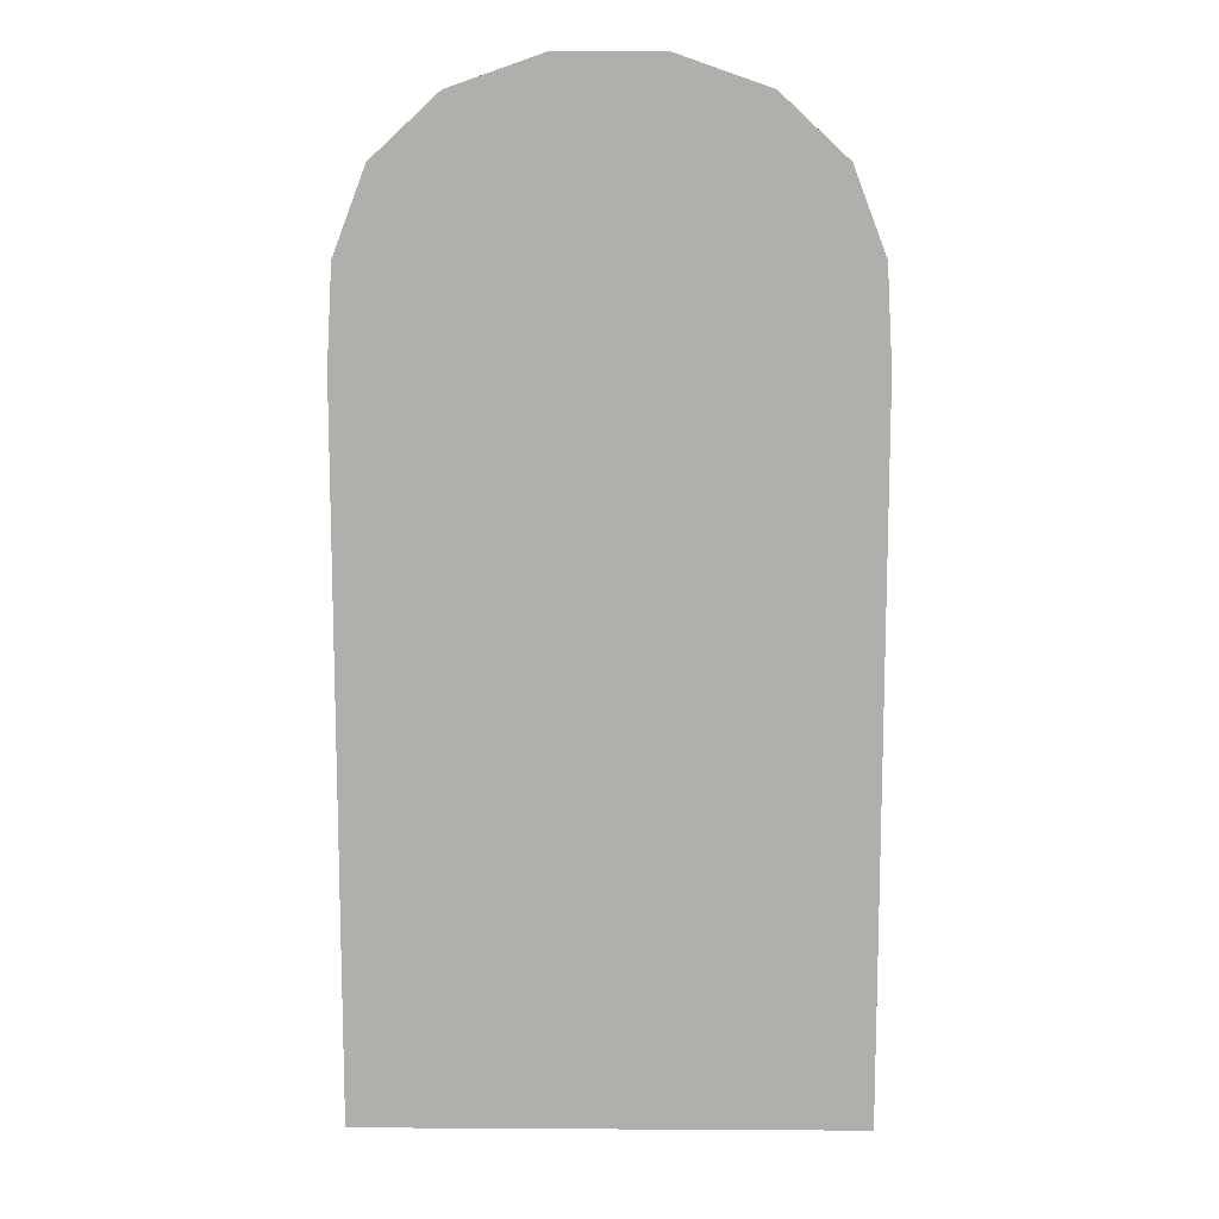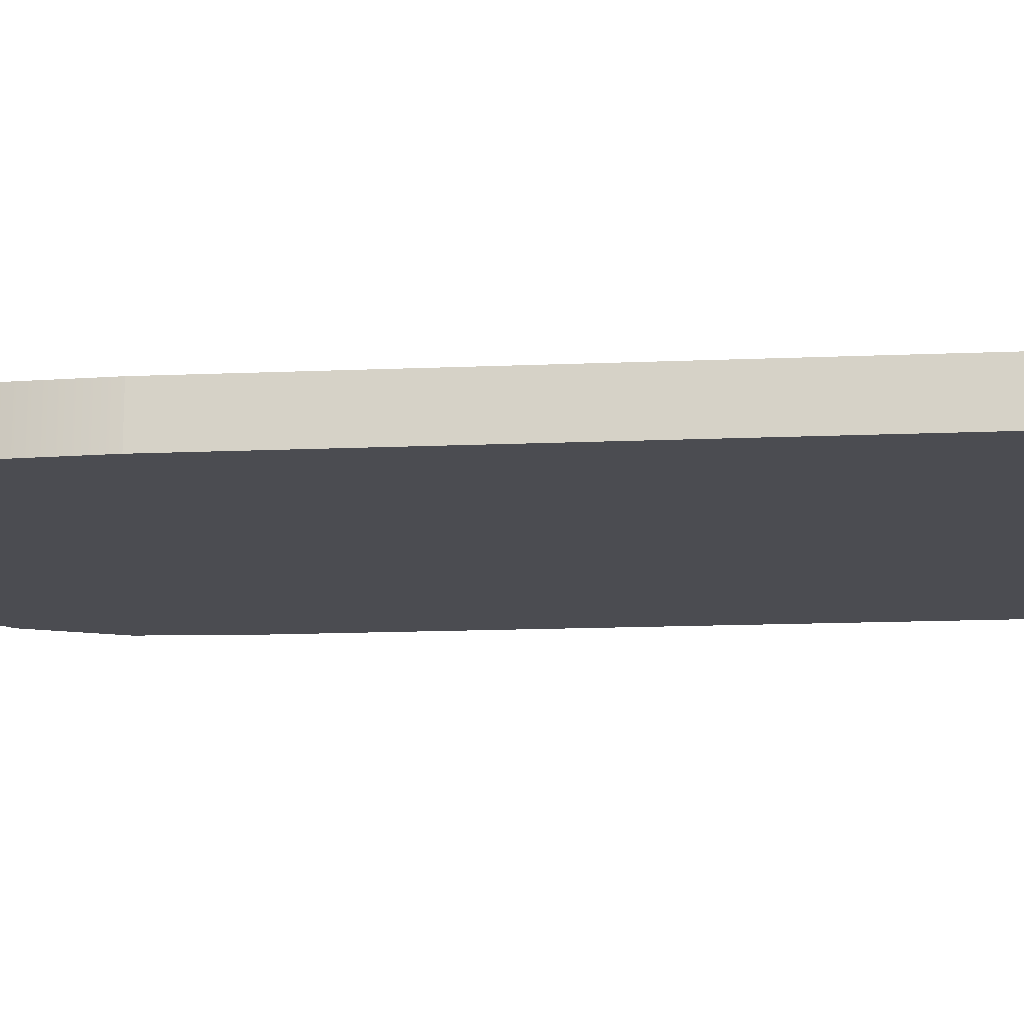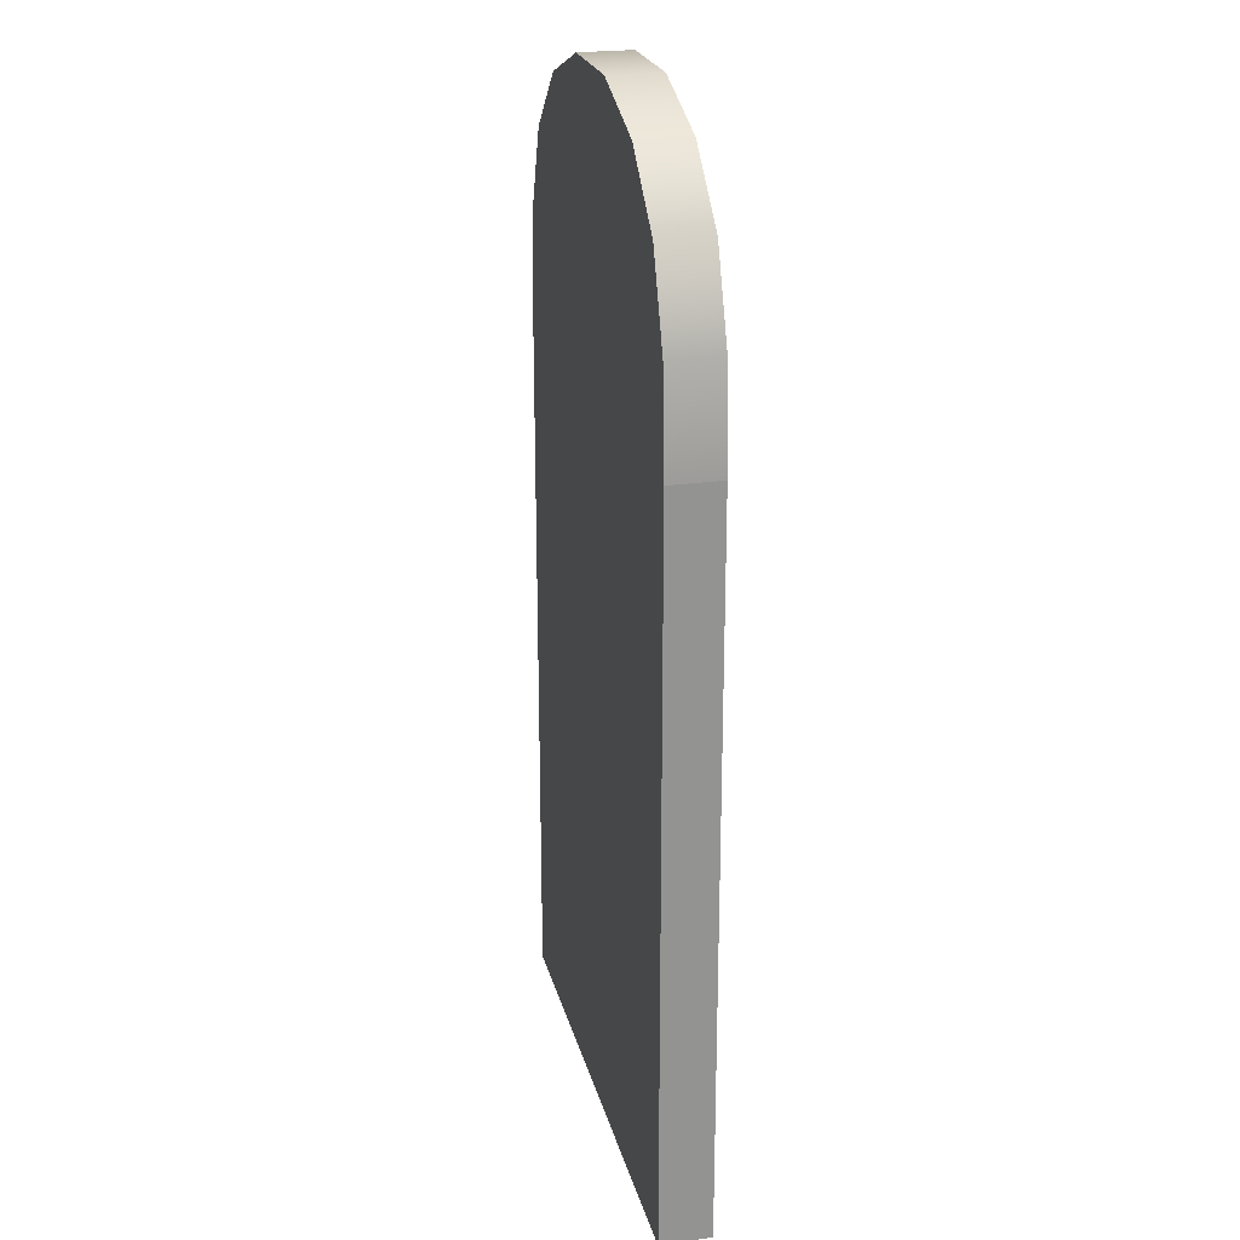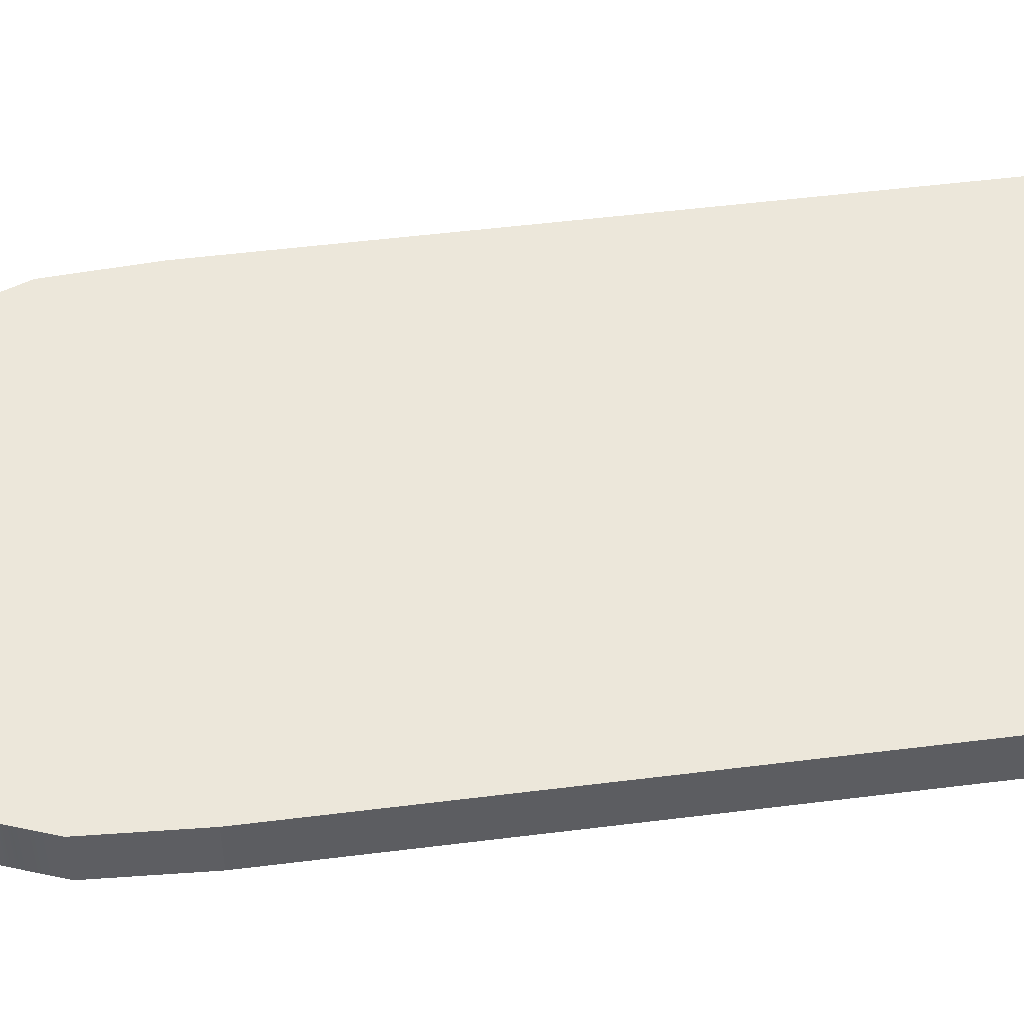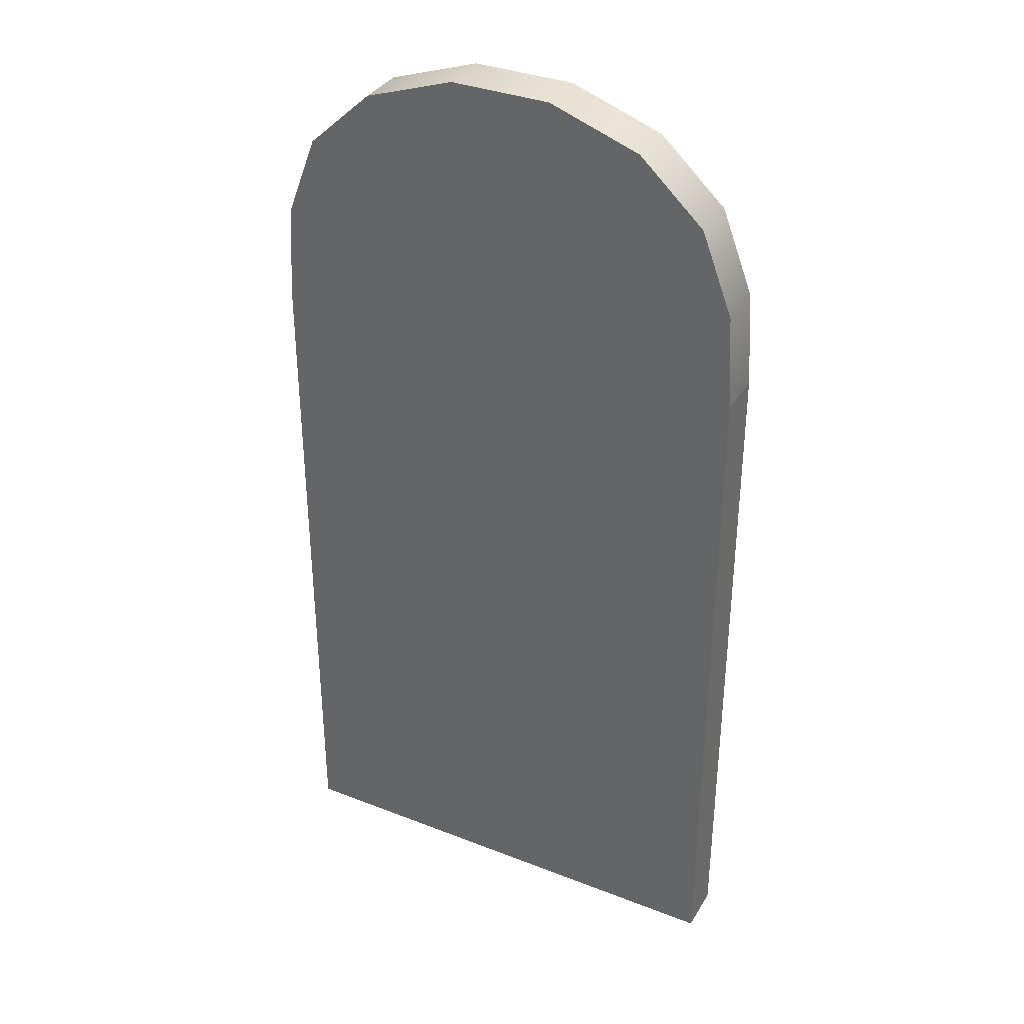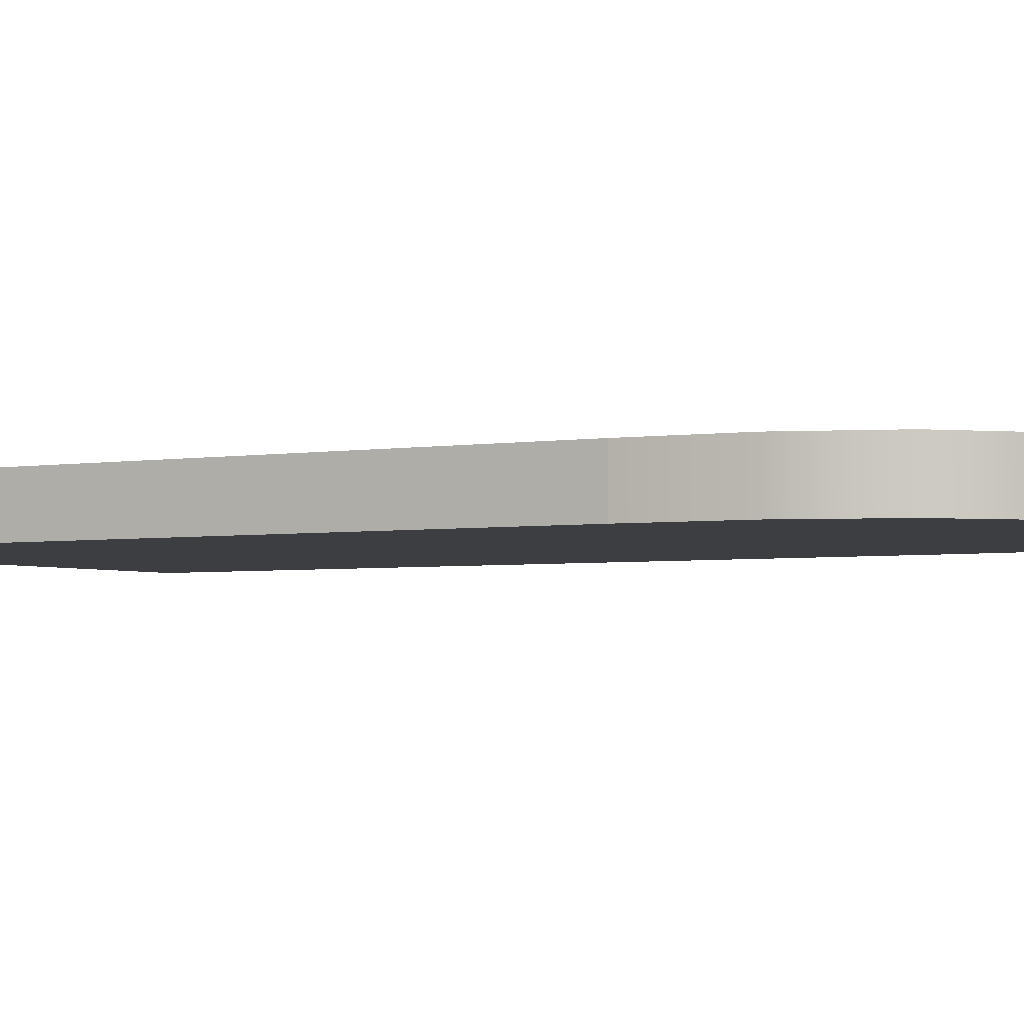
<metadata>
{"format":"obj","ext":"obj","renderer":"f3d","projection":"perspective","resolution":1024,"background":"white","views":[{"elev":11.5,"azim":0.8,"up":"+Y"},{"elev":-15.3,"azim":-84.9,"up":"+Z"},{"elev":23.5,"azim":76.5,"up":"+Y"},{"elev":50.7,"azim":-97.8,"up":"+Z"},{"elev":35.3,"azim":27.3,"up":"+Y"},{"elev":-3.2,"azim":121.7,"up":"+Z"}]}
</metadata>
<code>
g default
v -0.05697 -1.787 0.211
v 1.922 -1.787 0.211
v -0.05697 1.05 0.211
v 1.922 1.05 0.211
v -0.05697 1.05 0.01105
v 1.922 1.05 0.01105
v -0.05697 -1.787 0.01105
v 1.922 -1.787 0.01105
v -0.03415 1.435 0.211
v -0.03415 1.435 0.01105
v 0.09421 1.769 0.211
v 0.09421 1.769 0.01105
v 0.3583 2.013 0.211
v 0.3583 2.013 0.01105
v 0.7279 2.142 0.211
v 0.7279 2.142 0.01105
v 1.137 2.142 0.211
v 1.137 2.142 0.01105
v 1.506 2.013 0.211
v 1.506 2.013 0.01105
v 1.77 1.769 0.211
v 1.77 1.769 0.01105
v 1.899 1.435 0.211
v 1.899 1.435 0.01105
g pasted__pCube18 group34
f 1 2 3
f 3 2 4
f 5 6 7
f 7 6 8
f 7 8 1
f 1 8 2
f 2 8 4
f 4 8 6
f 7 1 5
f 5 1 3
f 5 3 10
f 10 3 9
f 10 9 12
f 12 9 11
f 12 11 14
f 14 11 13
f 14 13 16
f 16 13 15
f 16 15 18
f 18 15 17
f 18 17 20
f 20 17 19
f 20 19 22
f 22 19 21
f 22 21 24
f 24 21 23
f 24 23 6
f 6 23 4
f 4 23 3
f 23 21 3
f 21 19 3
f 19 17 3
f 17 15 3
f 15 13 3
f 3 13 9
f 13 11 9
f 6 5 24
f 24 5 22
f 22 5 20
f 20 5 18
f 18 5 16
f 16 5 14
f 5 10 14
f 10 12 14

</code>
